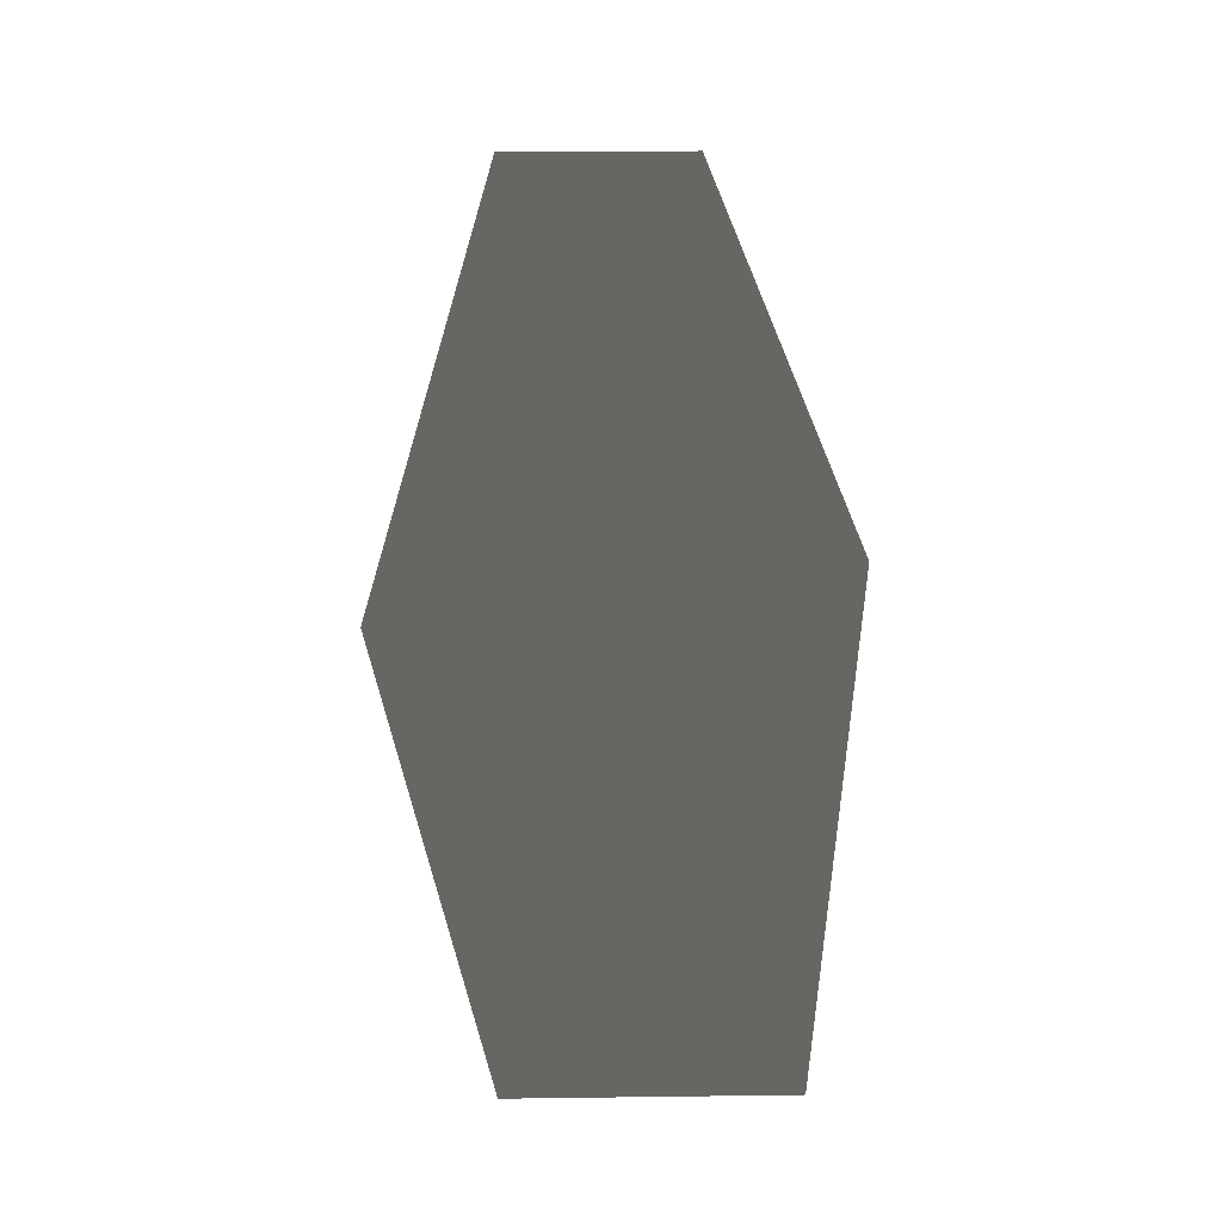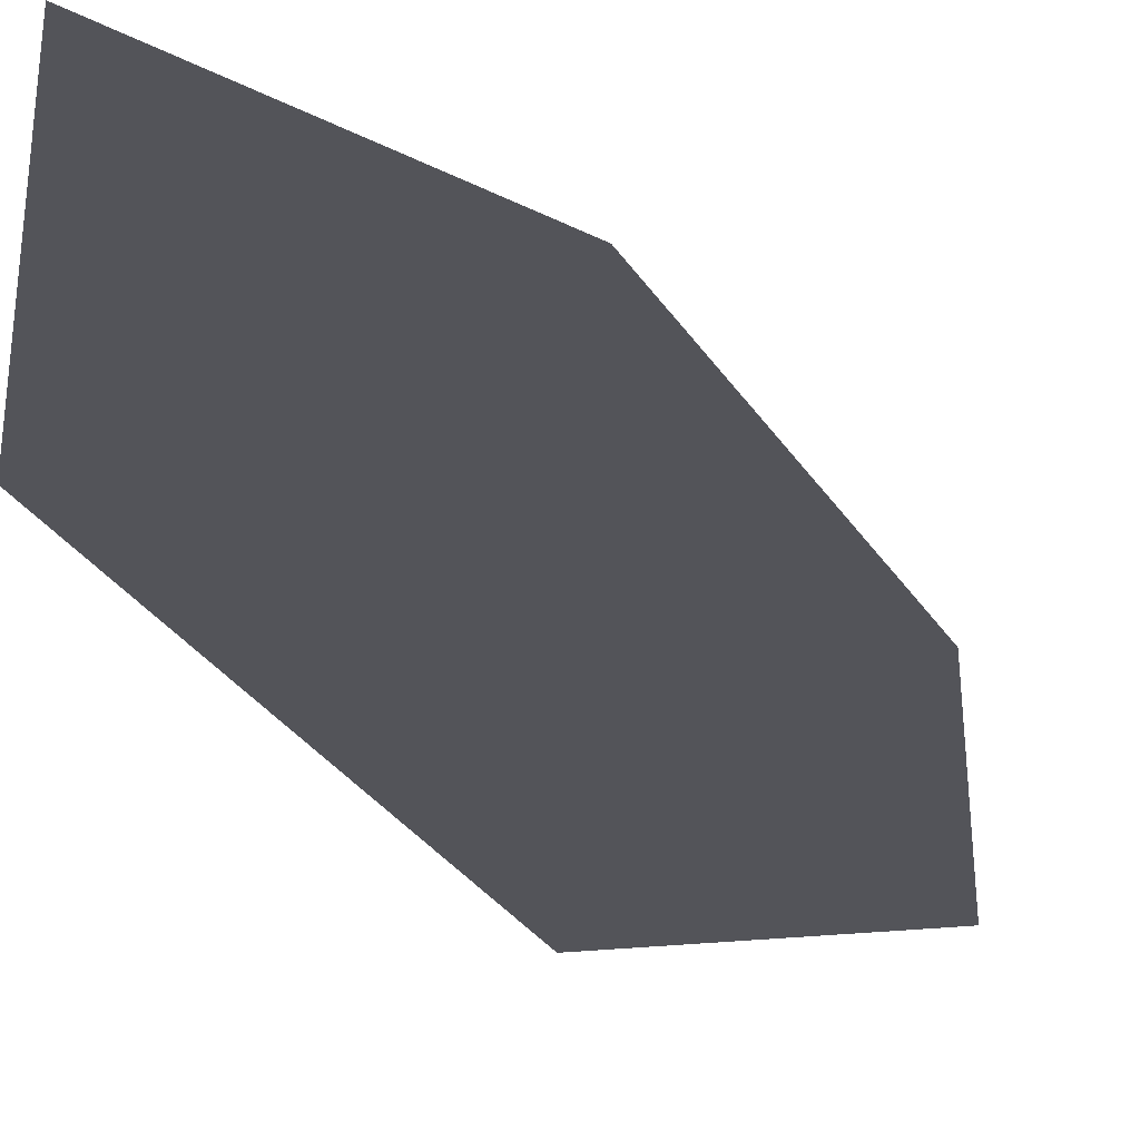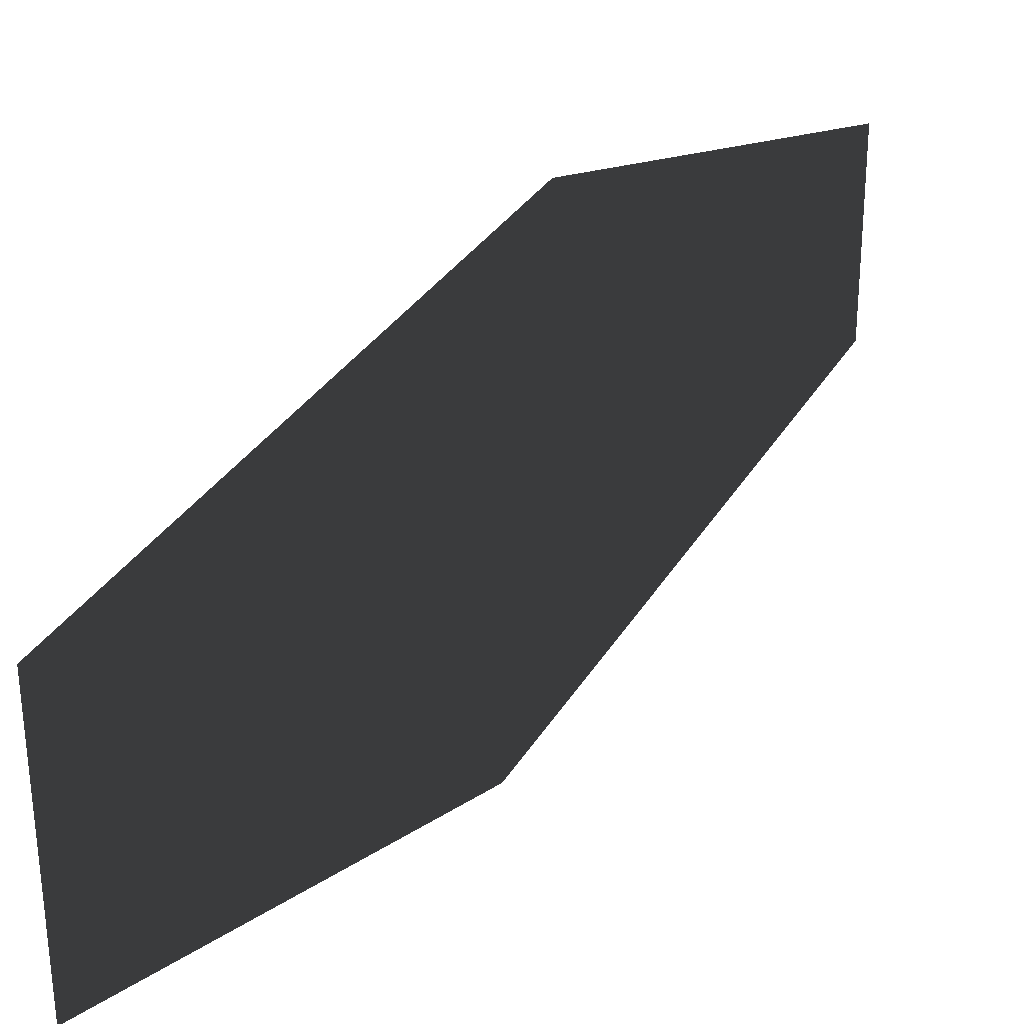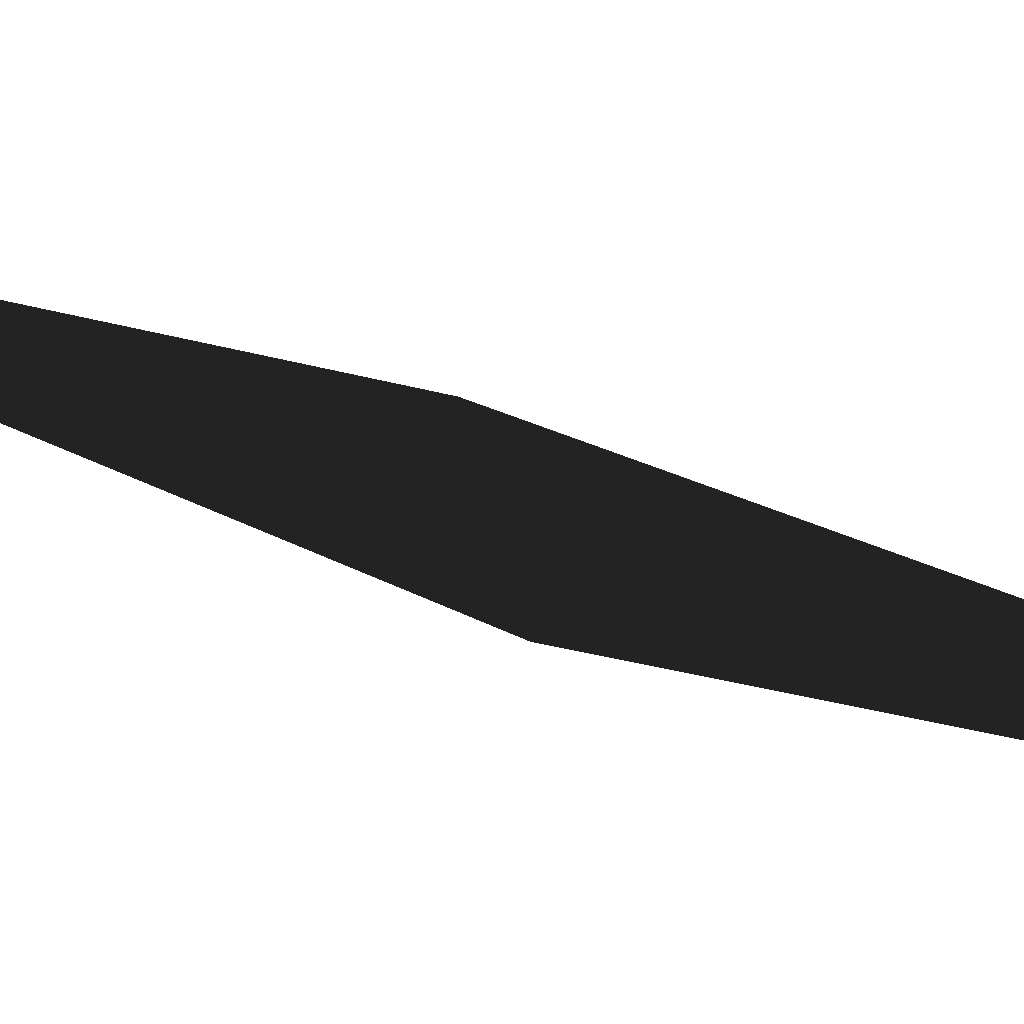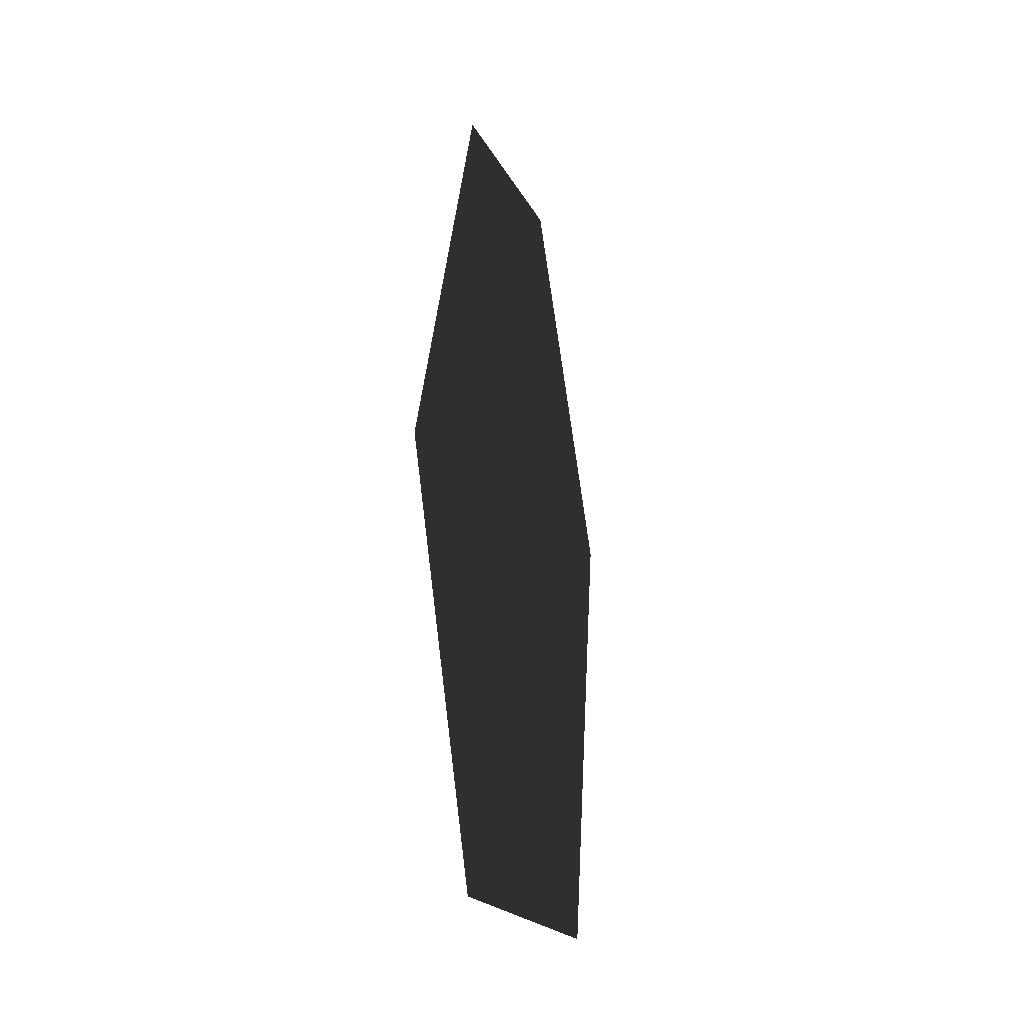
<metadata>
{"format":"obj","ext":"obj","renderer":"f3d","projection":"perspective","resolution":1024,"background":"white","views":[{"elev":-6.6,"azim":-81.9,"up":"+Y"},{"elev":-23.2,"azim":38.5,"up":"+Z"},{"elev":38.6,"azim":37.0,"up":"+Z"},{"elev":-72.3,"azim":-108.4,"up":"+Z"},{"elev":-24.3,"azim":-156.1,"up":"+Y"}]}
</metadata>
<code>
v 0.05397 -0.01538 -0.3127
v 0.05396 -0.5838 -0.1365
v 0.05396 -0.5735 0.2299
v 0.05397 0.05466 0.3127
v 0.05397 0.5838 -0.1481
v 0.05396 0.5723 0.1146
g polySurface43_1757_117
f 1 3 2
f 3 1 4
f 4 1 5
f 4 5 6

</code>
